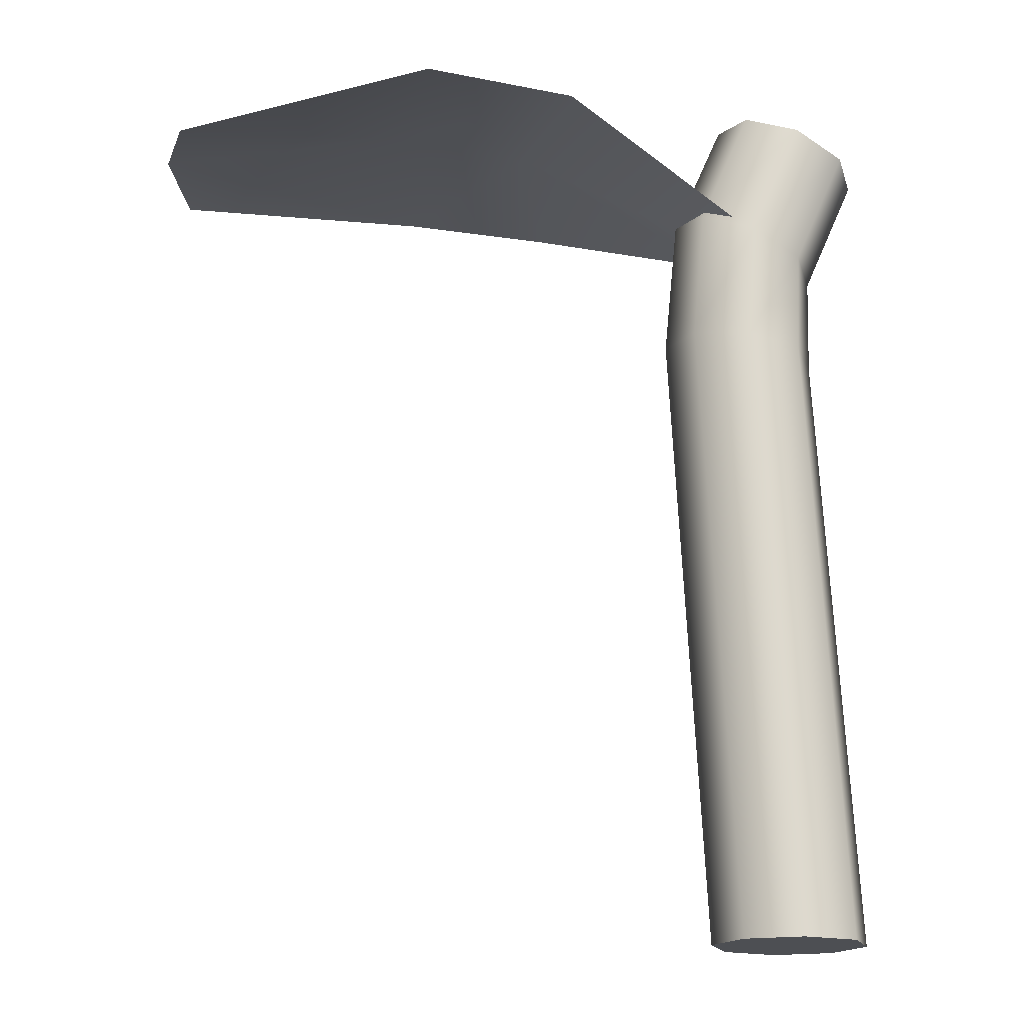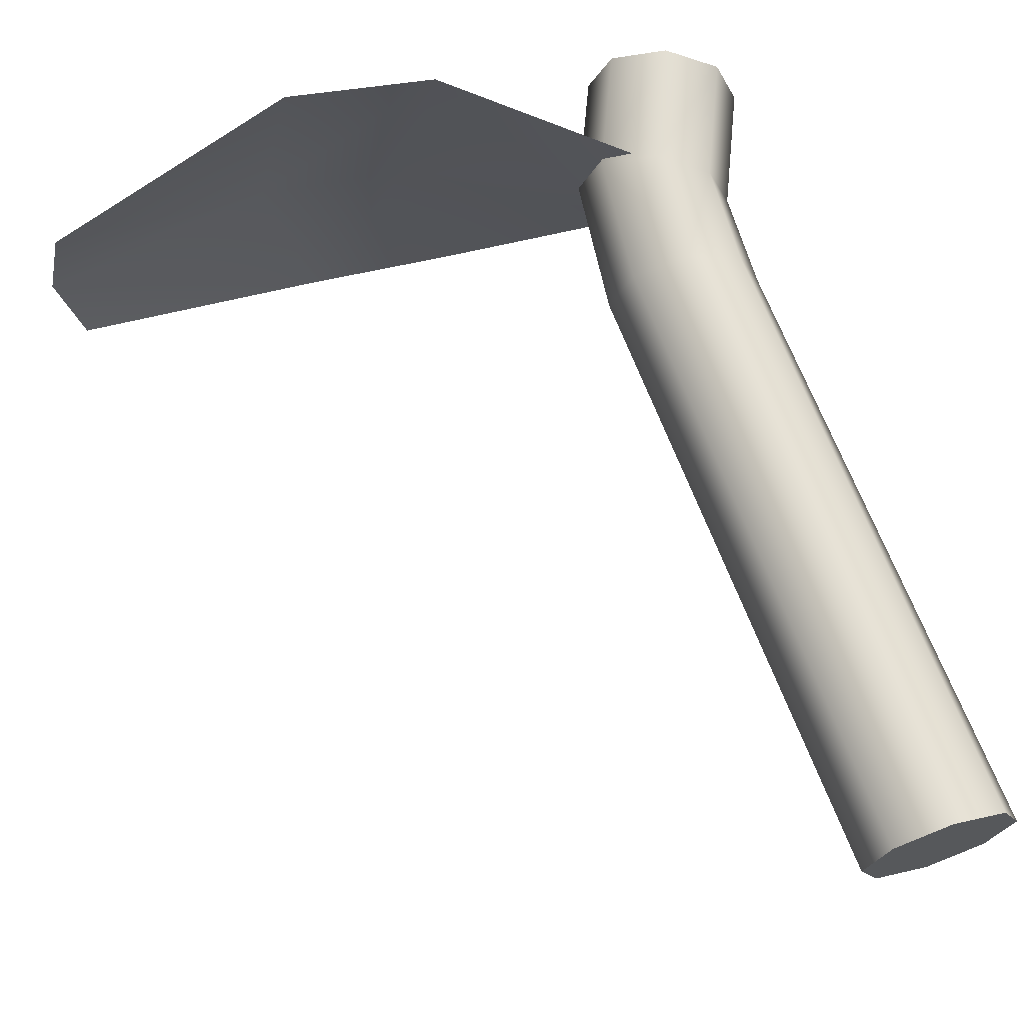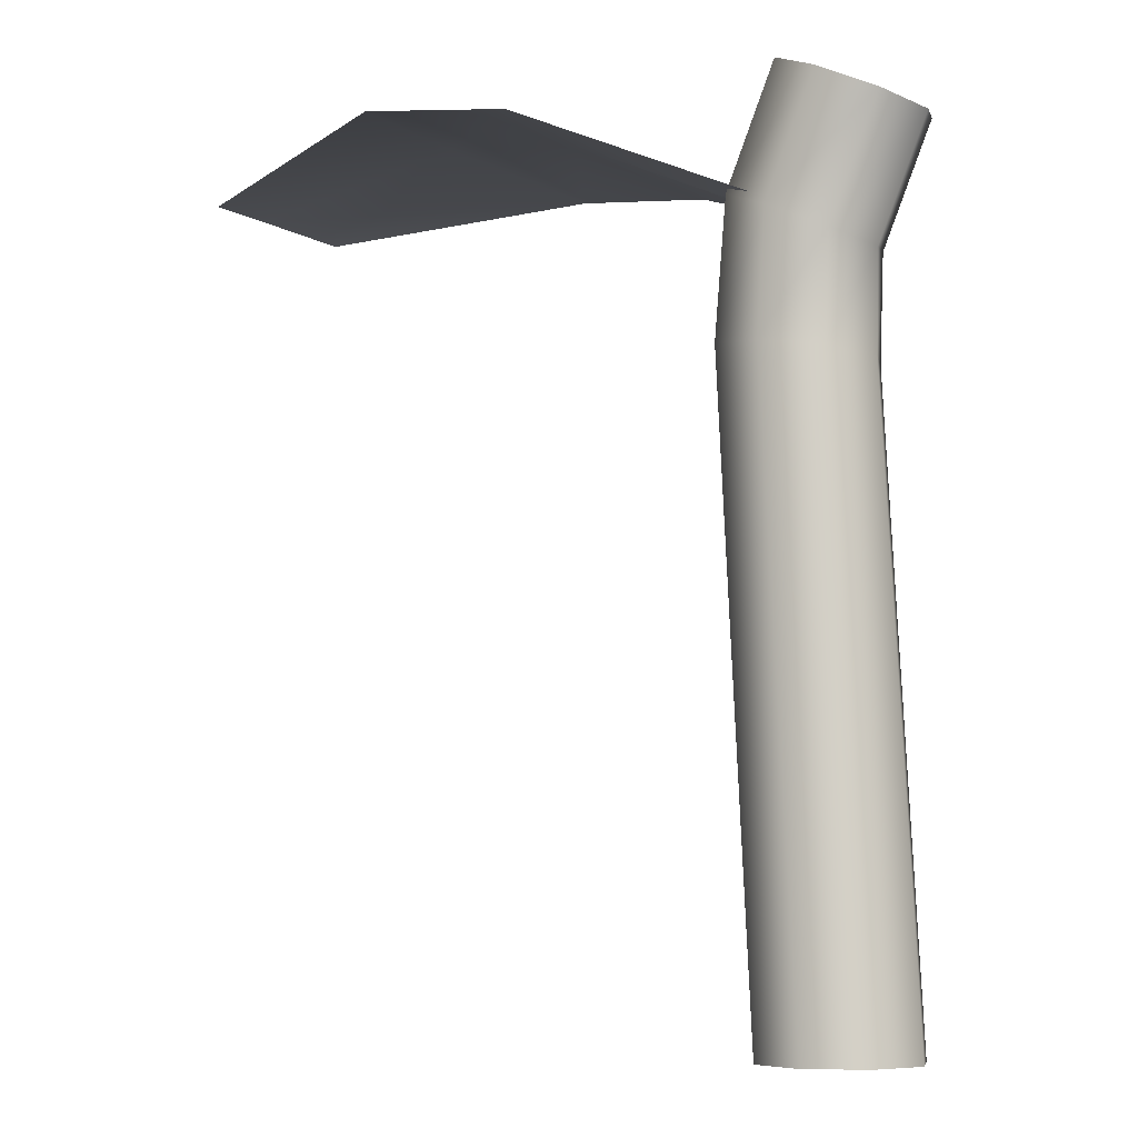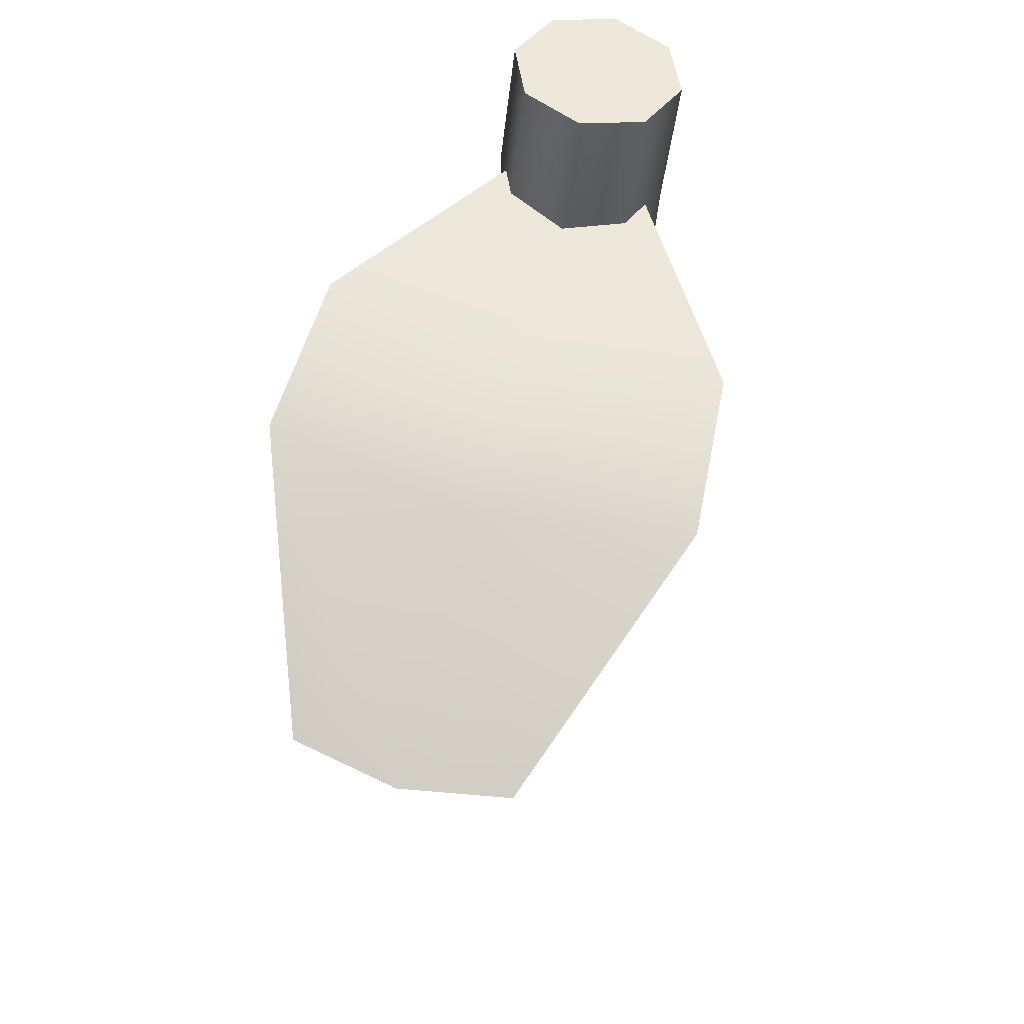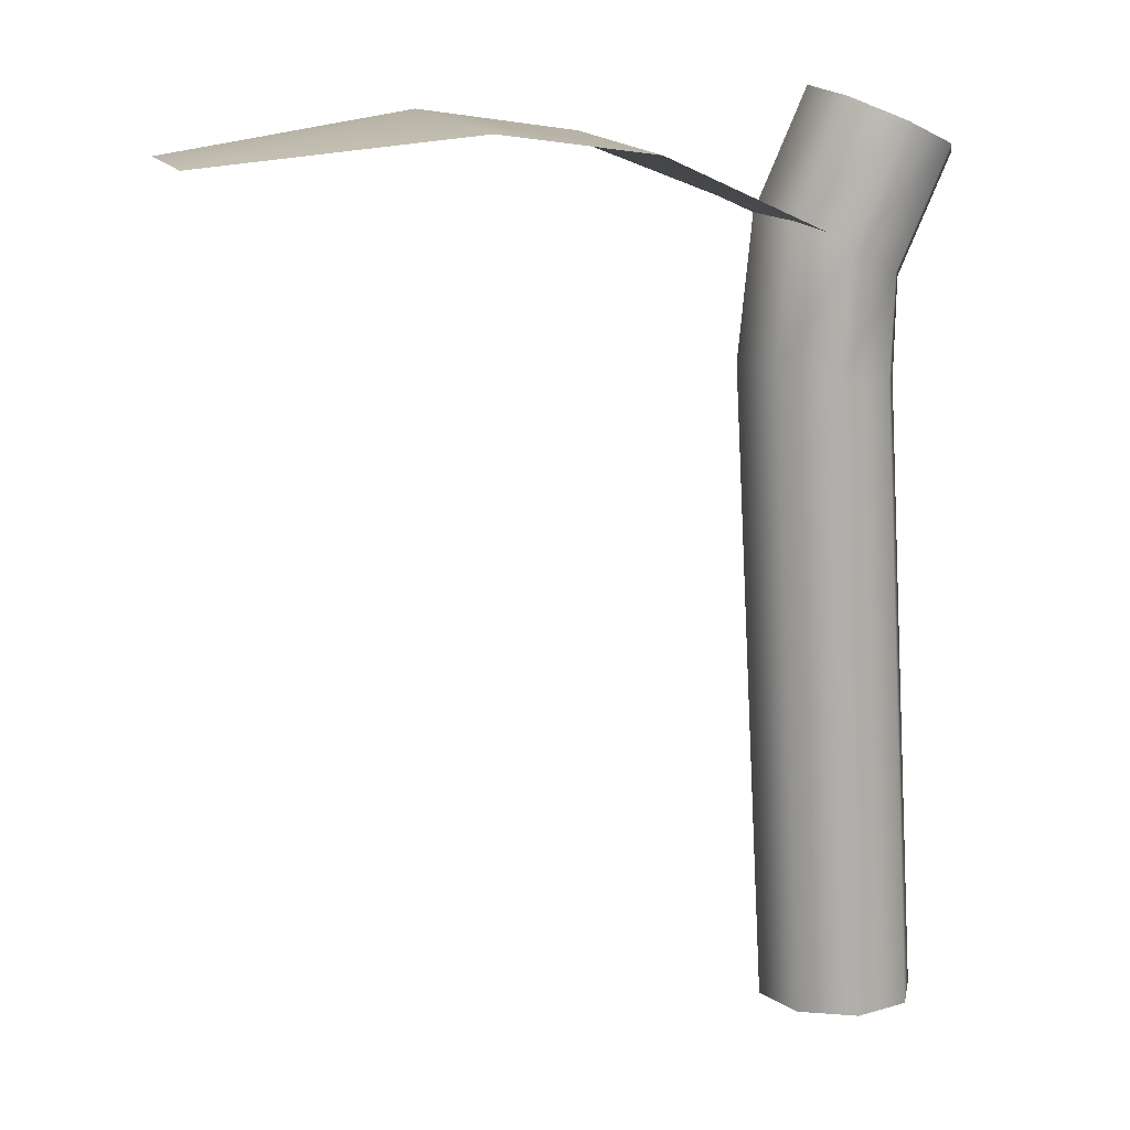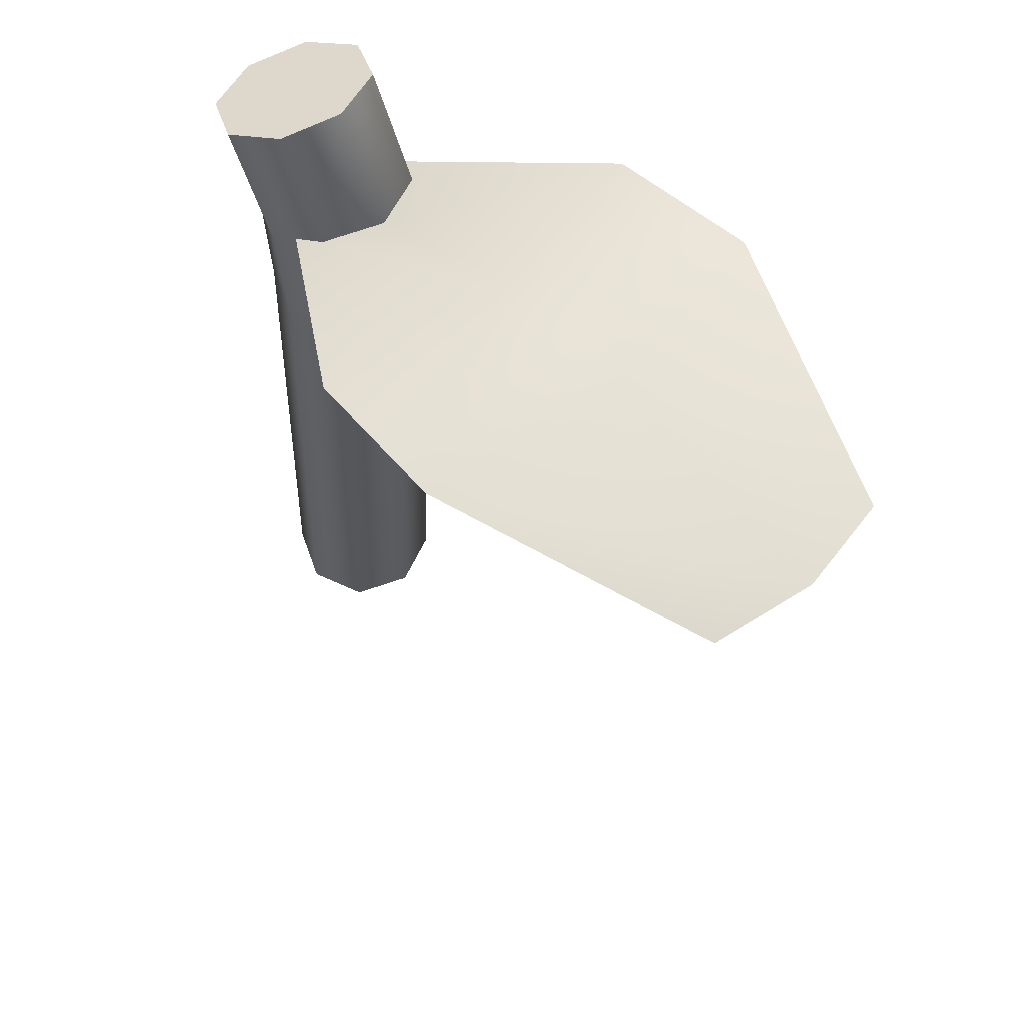
<metadata>
{"format":"obj","ext":"obj","renderer":"f3d","projection":"perspective","resolution":1024,"background":"white","views":[{"elev":-17.6,"azim":-4.6,"up":"+Y"},{"elev":67.3,"azim":-17.9,"up":"+Z"},{"elev":-6.8,"azim":32.3,"up":"+Y"},{"elev":72.8,"azim":-75.0,"up":"+Y"},{"elev":11.9,"azim":-12.0,"up":"+Y"},{"elev":61.7,"azim":-132.3,"up":"+Y"}]}
</metadata>
<code>
g default
v -0.009593 0.1885 -0.01563
v -0.02415 0.1928 0
v -0.009593 0.1885 0.01563
v -0.1572 0.2049 -0.0239
v -0.1619 0.207 0
v -0.1572 0.2049 0.0239
v -0.05721 0.2081 -0.04485
v -0.09397 0.213 -0.04736
v -0.06598 0.2119 0
v -0.1032 0.217 0
v -0.09397 0.213 0.04736
v -0.05721 0.2081 0.04485
v 0.01376 0 -0.01376
v 0 0 -0.01947
v -0.01376 0 -0.01376
v -0.01947 0 0
v -0.01376 0 0.01376
v 0 0 0.01947
v 0.01376 0 0.01376
v 0.01947 0 0
v 0.01891 0.2087 -0.01376
v 0.006274 0.2142 -0.01947
v -0.006365 0.2196 -0.01376
v -0.0116 0.2219 0
v -0.006365 0.2196 0.01376
v 0.006274 0.2142 0.01947
v 0.01891 0.2087 0.01376
v 0.02415 0.2065 0
v 0 0 0
v 0.006274 0.2142 0
v 0.006365 0.1797 -0.01376
v -0.006274 0.1851 -0.01947
v -0.01891 0.1906 -0.01376
v -0.02415 0.1928 0
v -0.01891 0.1906 0.01376
v -0.006274 0.1851 0.01947
v 0.006365 0.1797 0.01376
v 0.0116 0.1774 0
v 0.005369 0.1537 -0.01376
v -0.00829 0.1554 -0.01947
v -0.02195 0.1571 -0.01376
v -0.02761 0.1578 0
v -0.02195 0.1571 0.01376
v -0.00829 0.1554 0.01947
v 0.005369 0.1537 0.01376
v 0.01103 0.153 0
g Sapling_Mesh1
f 8 10 9 7
f 10 11 12 9
f 1 7 9 2
f 2 9 12 3
f 8 4 5 10
f 10 5 6 11
f 31 32 22 21
f 32 33 23 22
f 33 34 24 23
f 34 35 25 24
f 35 36 26 25
f 36 37 27 26
f 37 38 28 27
f 38 31 21 28
f 14 13 29
f 15 14 29
f 16 15 29
f 17 16 29
f 18 17 29
f 19 18 29
f 20 19 29
f 13 20 29
f 21 22 30
f 22 23 30
f 23 24 30
f 24 25 30
f 25 26 30
f 26 27 30
f 27 28 30
f 28 21 30
f 39 40 32 31
f 40 41 33 32
f 41 42 34 33
f 42 43 35 34
f 43 44 36 35
f 44 45 37 36
f 45 46 38 37
f 46 39 31 38
f 13 14 40 39
f 14 15 41 40
f 15 16 42 41
f 16 17 43 42
f 17 18 44 43
f 18 19 45 44
f 19 20 46 45
f 20 13 39 46

</code>
